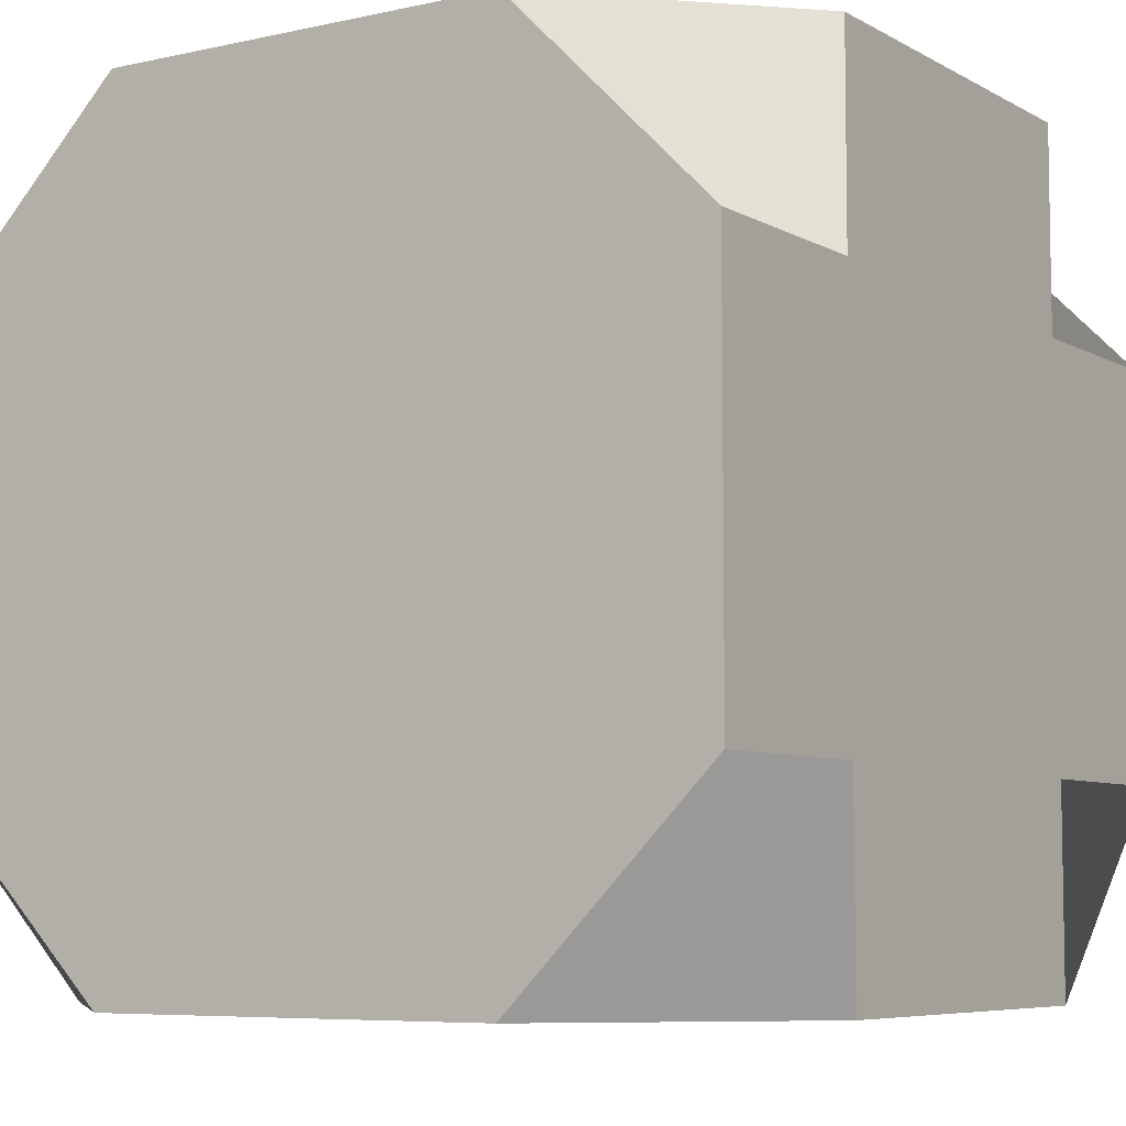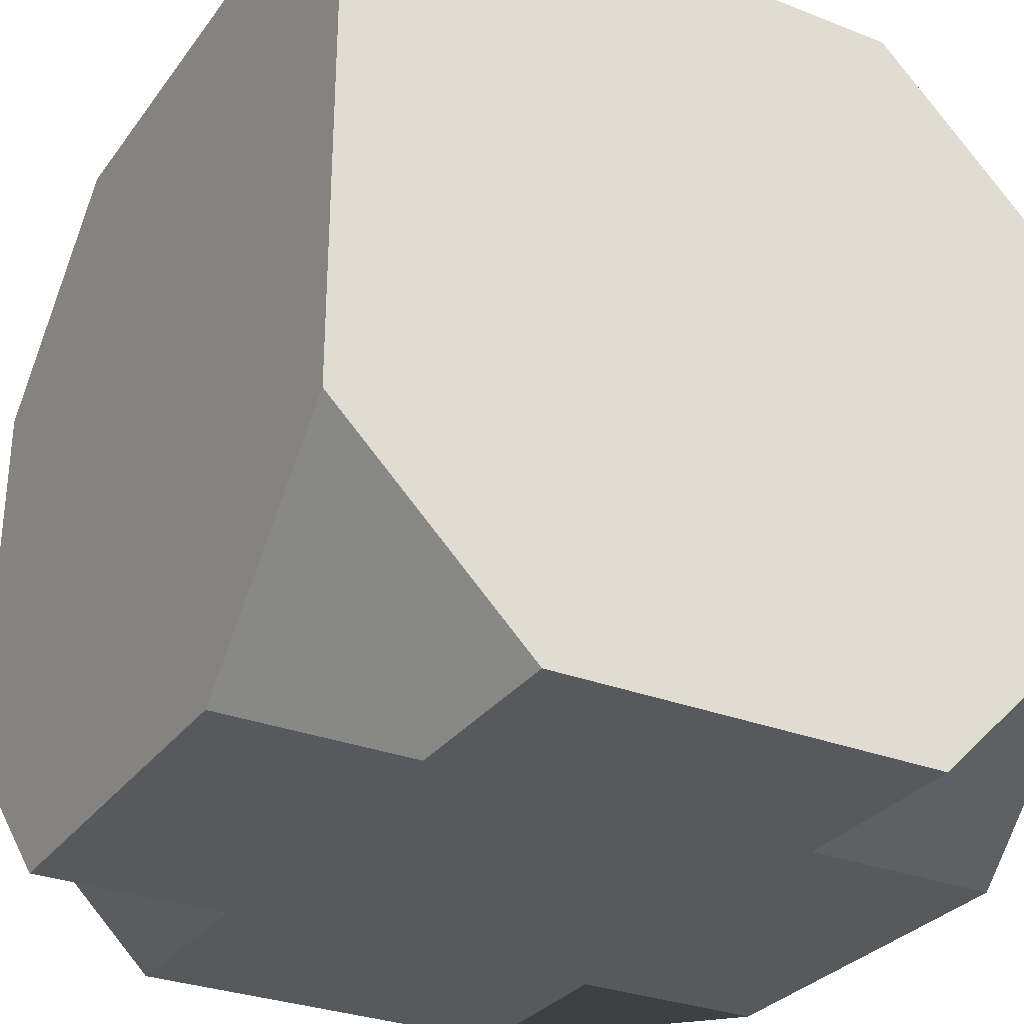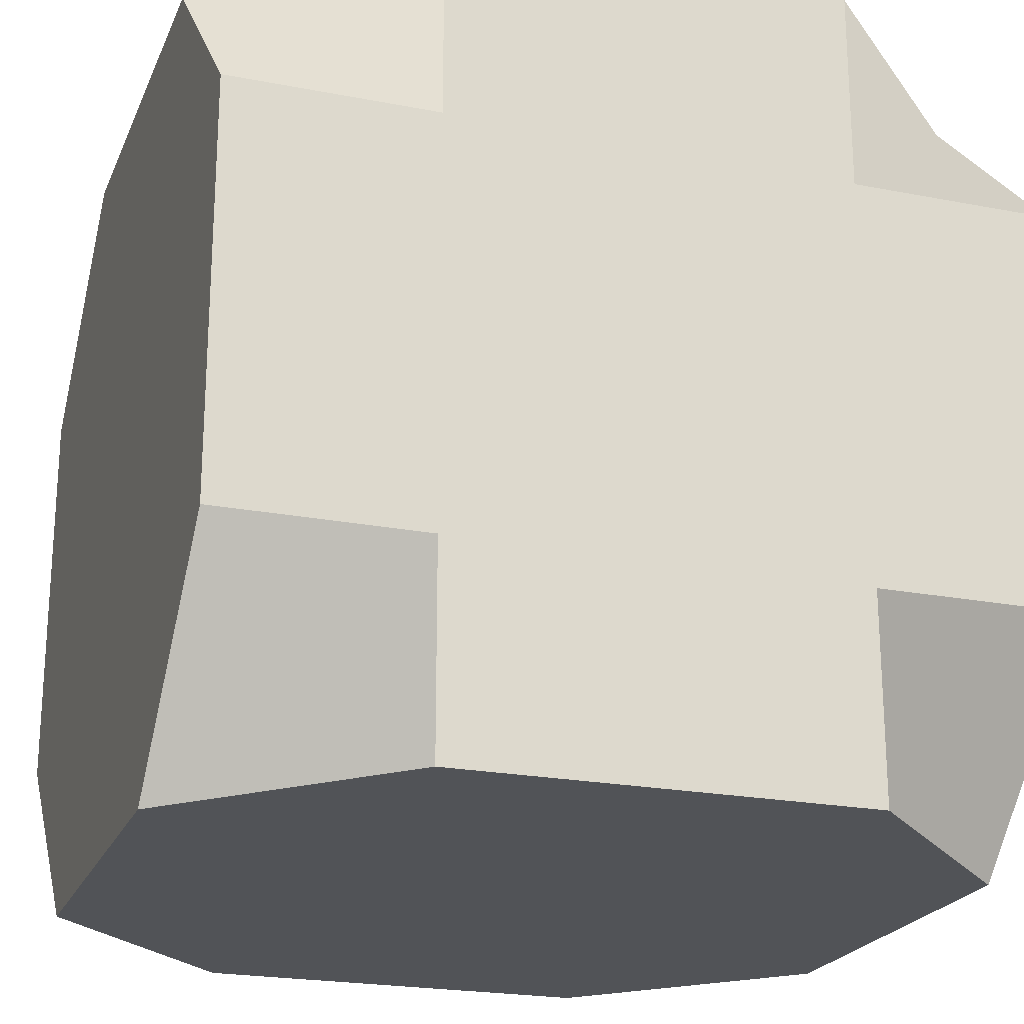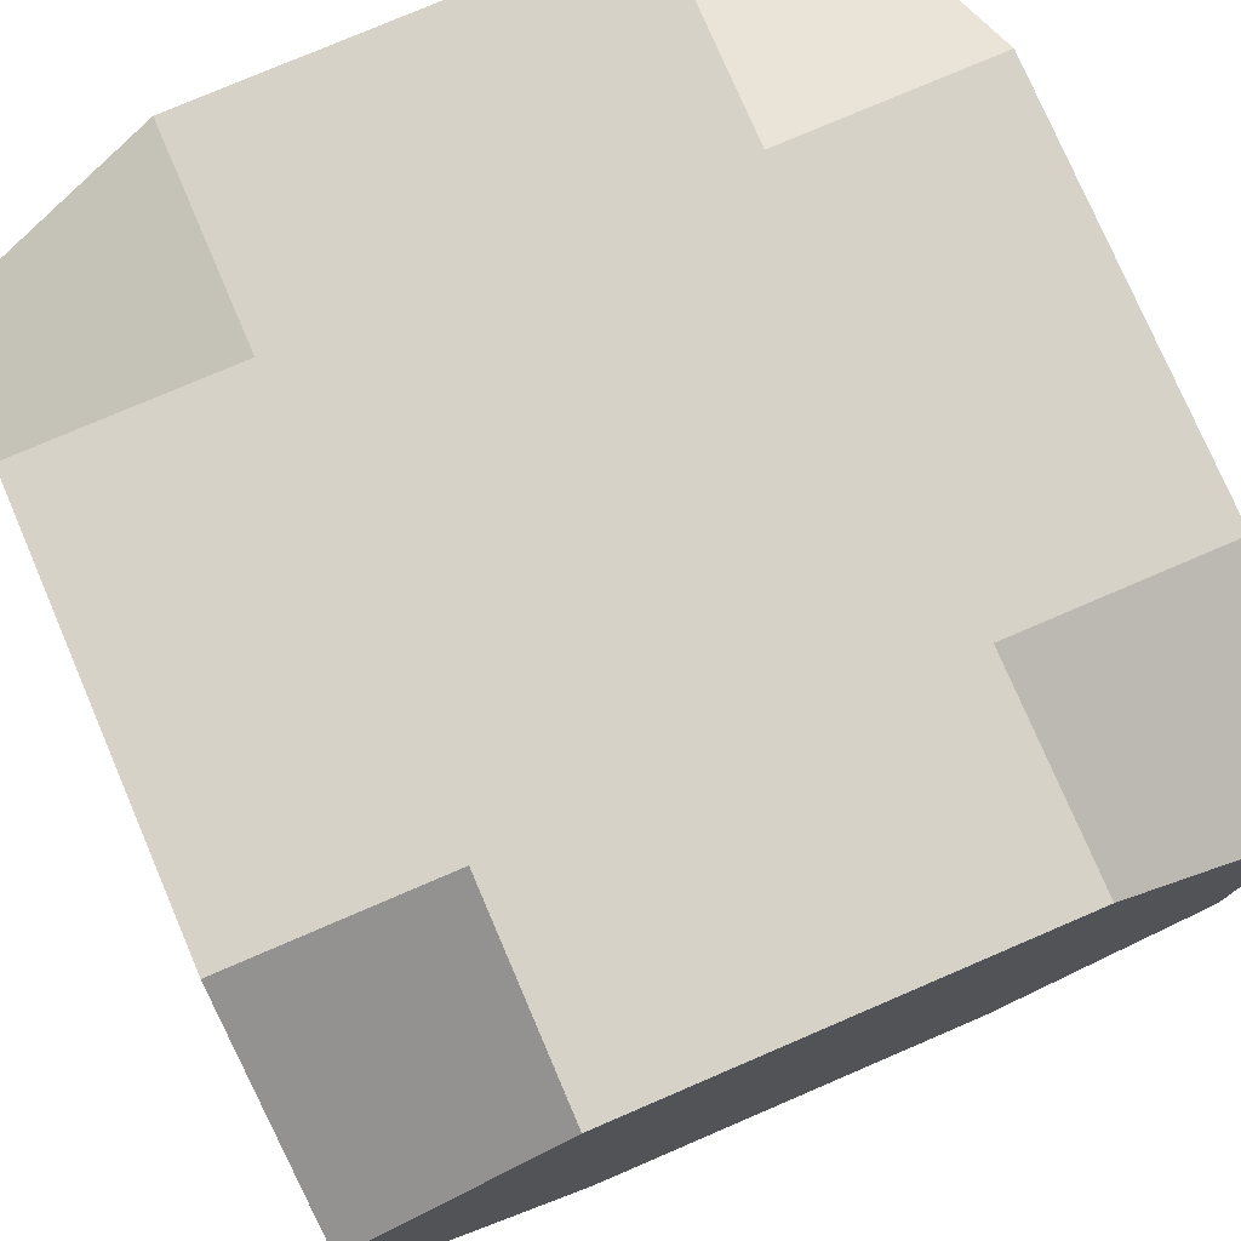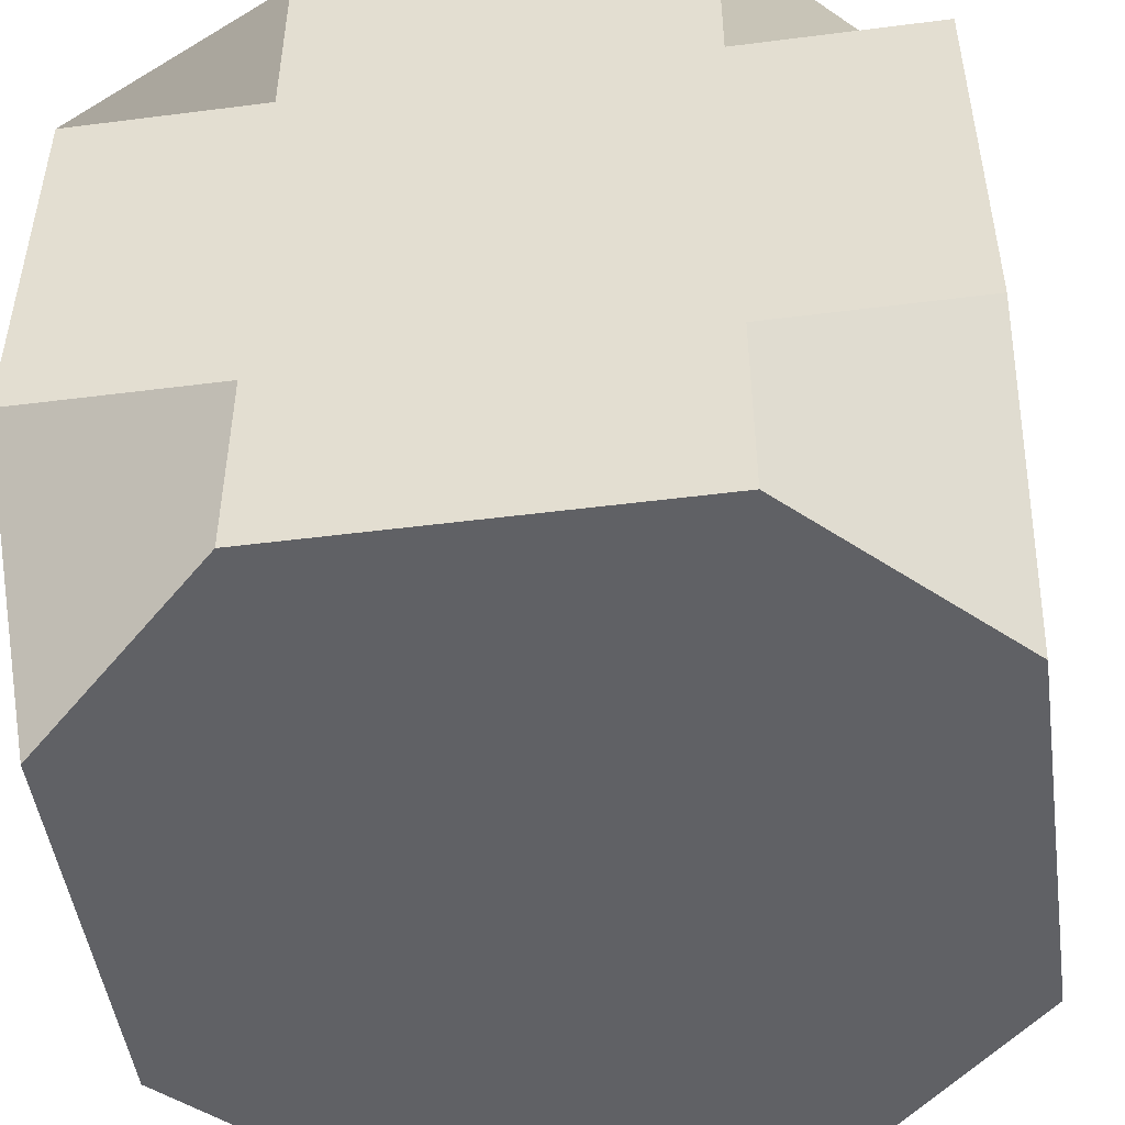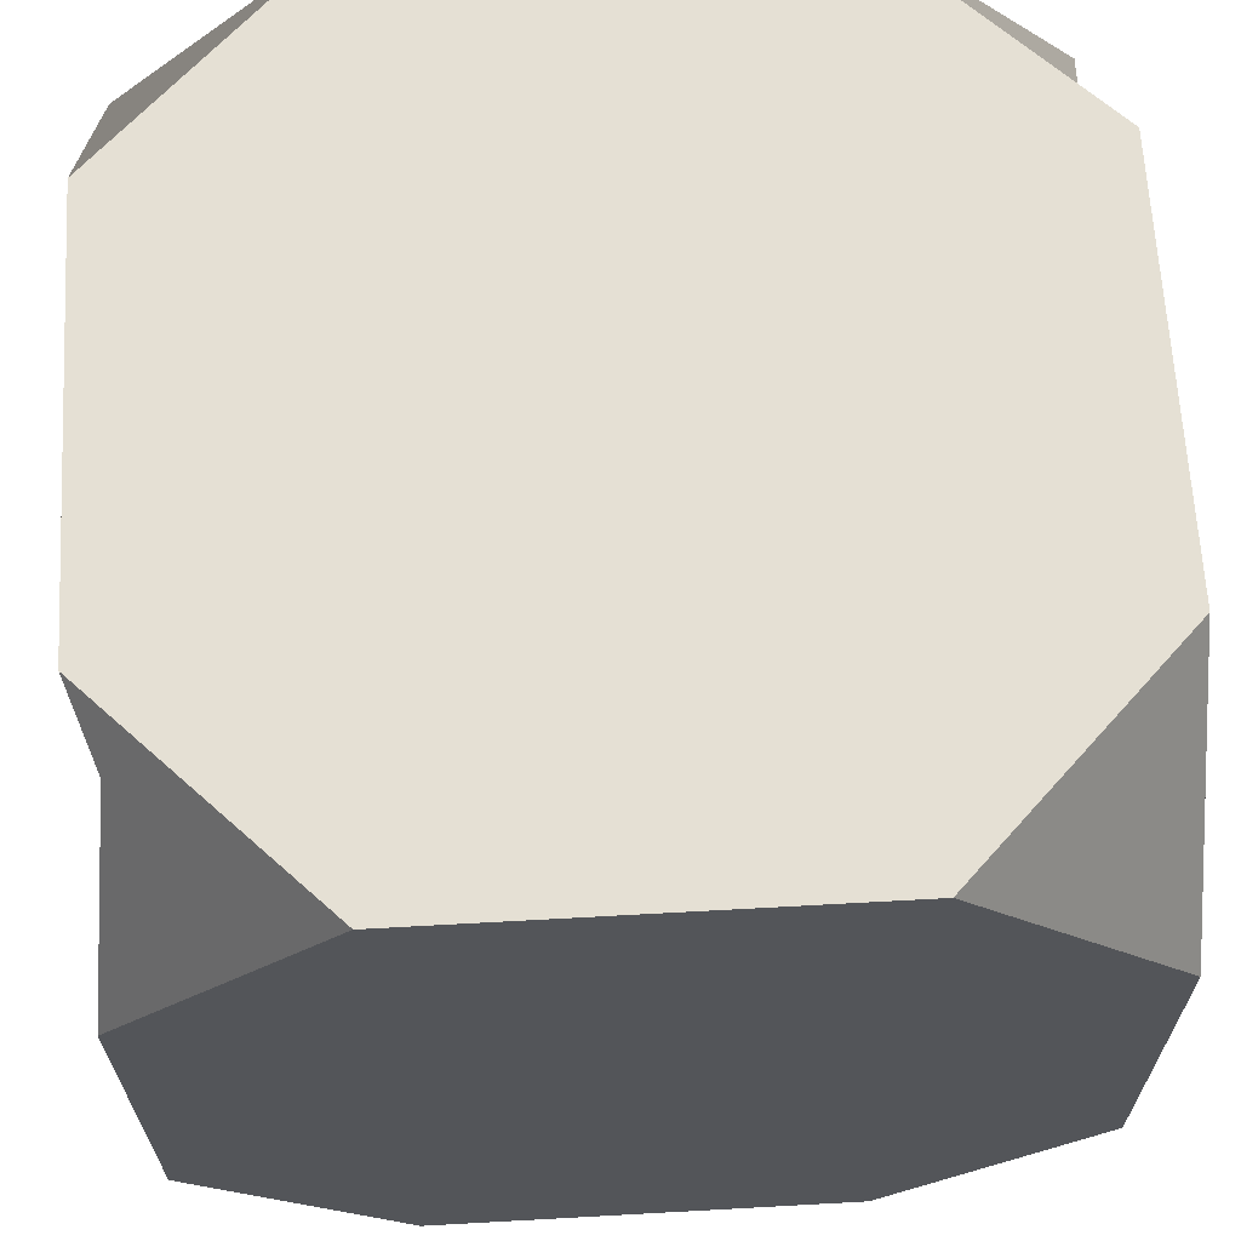
<metadata>
{"format":"obj","ext":"obj","renderer":"f3d","projection":"perspective","resolution":1024,"background":"white","views":[{"elev":-6.7,"azim":123.1,"up":"+Z"},{"elev":-30.0,"azim":-29.6,"up":"+Y"},{"elev":-22.2,"azim":-18.7,"up":"+Z"},{"elev":77.5,"azim":156.8,"up":"+Y"},{"elev":-48.5,"azim":-171.9,"up":"+Z"},{"elev":65.3,"azim":-93.2,"up":"+Z"}]}
</metadata>
<code>
o 立方体
v -0.5 -0.2479 0.5
v -0.5 0.2537 0.5
v -0.5 -0.2479 -0.5
v -0.5 0.2537 -0.5
v 0.5 -0.2479 0.5
v 0.5 0.2537 0.5
v 0.5 -0.2479 -0.5
v 0.5 0.2537 -0.5
v -0.5 0.002793 0.5
v -0.5 0.002793 -0.5
v 0.5 0.002793 -0.5
v 0.5 0.002793 0.5
v 0 -0.4972 -0.5
v 0 0.5028 -0.5
v 0 -0.4972 0.5
v 0 0.5028 0.5
v 0 0.002793 0.5
v 0 0.002793 -0.5
v 0.25 0.5028 -0.5
v 0.25 -0.4972 0.5
v 0.25 0.002793 -0.5
v 0.25 -0.4972 -0.5
v 0.25 0.5028 0.5
v 0.25 0.002793 0.5
v -0.25 -0.4972 -0.5
v -0.25 0.5028 0.5
v -0.25 0.002793 0.5
v -0.25 0.5028 -0.5
v -0.25 -0.4972 0.5
v -0.25 0.002793 -0.5
v -0.5 0.2528 0.5
v -0.5 0.2528 -0.5
v 0.5 0.2528 -0.5
v 0.5 0.2528 0.5
v 0 0.2528 0.5
v 0 0.2528 -0.5
v 0.25 0.2528 0.5
v 0.25 0.2528 -0.5
v -0.25 0.2528 -0.5
v -0.25 0.2528 0.5
v -0.5 -0.2472 -0.5
v 0.5 -0.2472 -0.5
v 0.5 -0.2472 0.5
v -0.5 -0.2472 0.5
v 0 -0.2472 -0.5
v 0 -0.2472 0.5
v 0.25 -0.2472 0.5
v 0.25 -0.2472 -0.5
v -0.25 -0.2472 -0.5
v -0.25 -0.2472 0.5
v -0.5 -0.4972 0
v -0.5 0.5028 0
v 0.5 -0.4972 0
v 0.5 0.5028 0
v 0.5 0.002793 0
v -0.5 0.002793 0
v 0 0.5028 0
v 0 -0.4972 0
v 0.25 0.5028 0
v 0.25 -0.4972 0
v -0.25 -0.4972 0
v -0.25 0.5028 0
v 0.5 0.2528 0
v -0.5 0.2528 0
v -0.5 -0.2472 0
v 0.5 -0.2472 0
v -0.5 -0.4972 0.25
v 0.5 0.5028 0.25
v 0.5 0.002793 0.25
v 0 0.5028 0.25
v 0 -0.4972 0.25
v 0.25 0.5028 0.25
v 0.25 -0.4972 0.25
v -0.25 -0.4972 0.25
v -0.25 0.5028 0.25
v 0.5 0.2528 0.25
v 0.5 -0.2472 0.25
v -0.5 0.5028 0.25
v 0.5 -0.4972 0.25
v -0.5 0.002793 0.25
v -0.5 0.2528 0.25
v -0.5 -0.2472 0.25
v -0.5 0.5028 -0.25
v 0.5 -0.4972 -0.25
v -0.5 0.002793 -0.25
v -0.5 0.2528 -0.25
v -0.5 -0.2472 -0.25
v -0.5 -0.4972 -0.25
v 0.5 0.5028 -0.25
v 0.5 0.002793 -0.25
v 0 0.5028 -0.25
v 0 -0.4972 -0.25
v 0.25 0.5028 -0.25
v 0.25 -0.4972 -0.25
v -0.25 -0.4972 -0.25
v -0.25 0.5028 -0.25
v 0.5 0.2528 -0.25
v 0.5 -0.2472 -0.25
f 86 83 4 32
f 38 19 8 33
f 76 68 6 34
f 40 26 2 31
f 73 79 5 20
f 75 78 2 26
f 50 27 9 44
f 77 69 12 43
f 48 21 11 42
f 87 85 10 41
f 49 30 18 45
f 47 24 17 46
f 72 70 16 23
f 74 71 15 29
f 37 23 16 35
f 39 28 14 36
f 34 6 23 37
f 68 72 23 6
f 43 12 24 47
f 45 18 21 48
f 71 73 20 15
f 36 14 19 38
f 32 4 28 39
f 67 74 29 1
f 41 10 30 49
f 46 17 27 50
f 70 75 26 16
f 35 16 26 40
f 17 35 40 27
f 10 32 39 30
f 18 36 38 21
f 12 34 37 24
f 30 39 36 18
f 24 37 35 17
f 27 40 31 9
f 69 76 34 12
f 21 38 33 11
f 85 86 32 10
f 15 46 50 29
f 3 41 49 25
f 13 45 48 22
f 5 43 47 20
f 20 47 46 15
f 25 49 45 13
f 88 87 41 3
f 22 48 42 7
f 79 77 43 5
f 29 50 44 1
f 84 98 66 53
f 67 82 65 51
f 80 81 64 56
f 90 97 63 55
f 91 96 62 57
f 88 95 61 51
f 92 94 60 58
f 89 93 59 54
f 95 92 58 61
f 93 91 57 59
f 82 80 56 65
f 98 90 55 66
f 96 83 52 62
f 94 84 53 60
f 97 89 54 63
f 81 78 52 64
f 31 2 78 81
f 44 9 80 82
f 9 31 81 80
f 1 44 82 67
f 53 66 77 79
f 55 63 76 69
f 57 62 75 70
f 51 61 74 67
f 58 60 73 71
f 54 59 72 68
f 61 58 71 74
f 59 57 70 72
f 66 55 69 77
f 62 52 78 75
f 60 53 79 73
f 63 54 68 76
f 33 8 89 97
f 22 7 84 94
f 28 4 83 96
f 42 11 90 98
f 19 14 91 93
f 25 13 92 95
f 8 19 93 89
f 13 22 94 92
f 3 25 95 88
f 14 28 96 91
f 11 33 97 90
f 7 42 98 84
f 51 65 87 88
f 56 64 86 85
f 65 56 85 87
f 64 52 83 86

</code>
